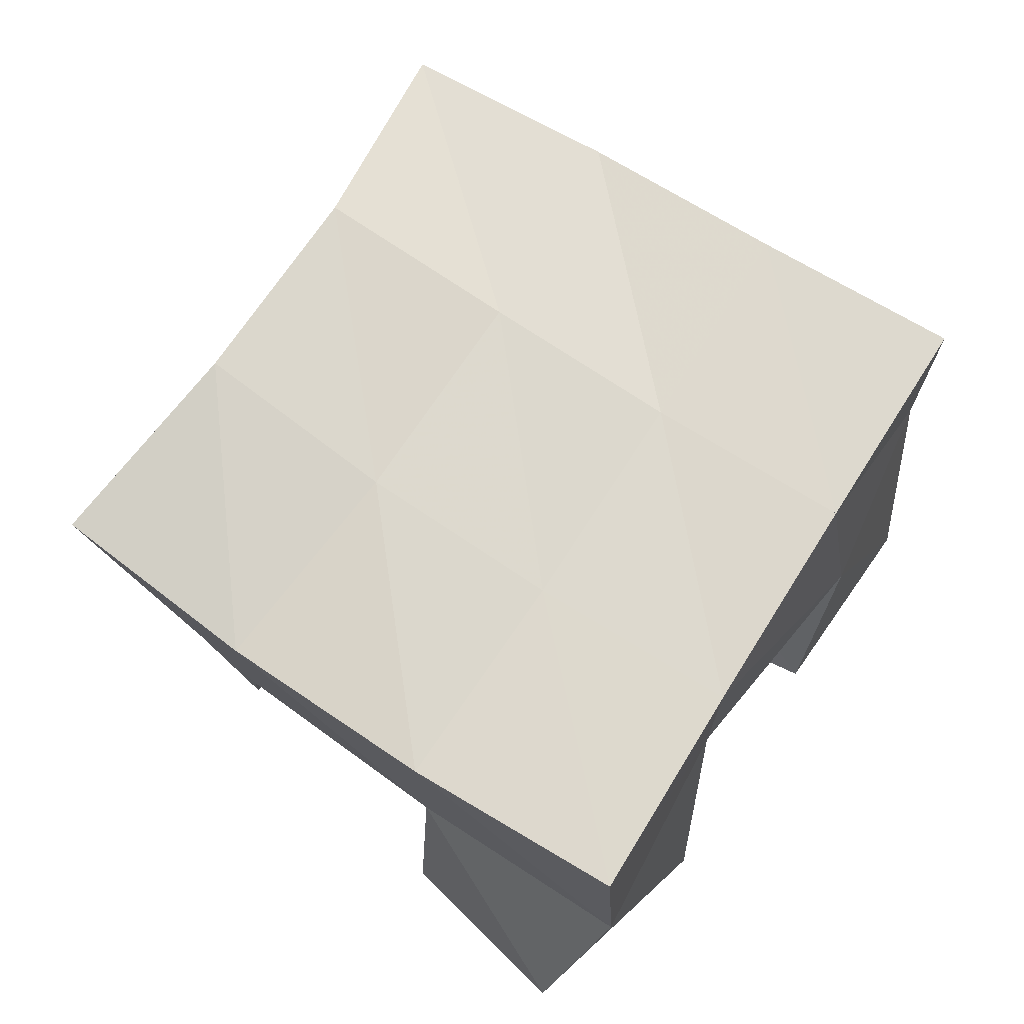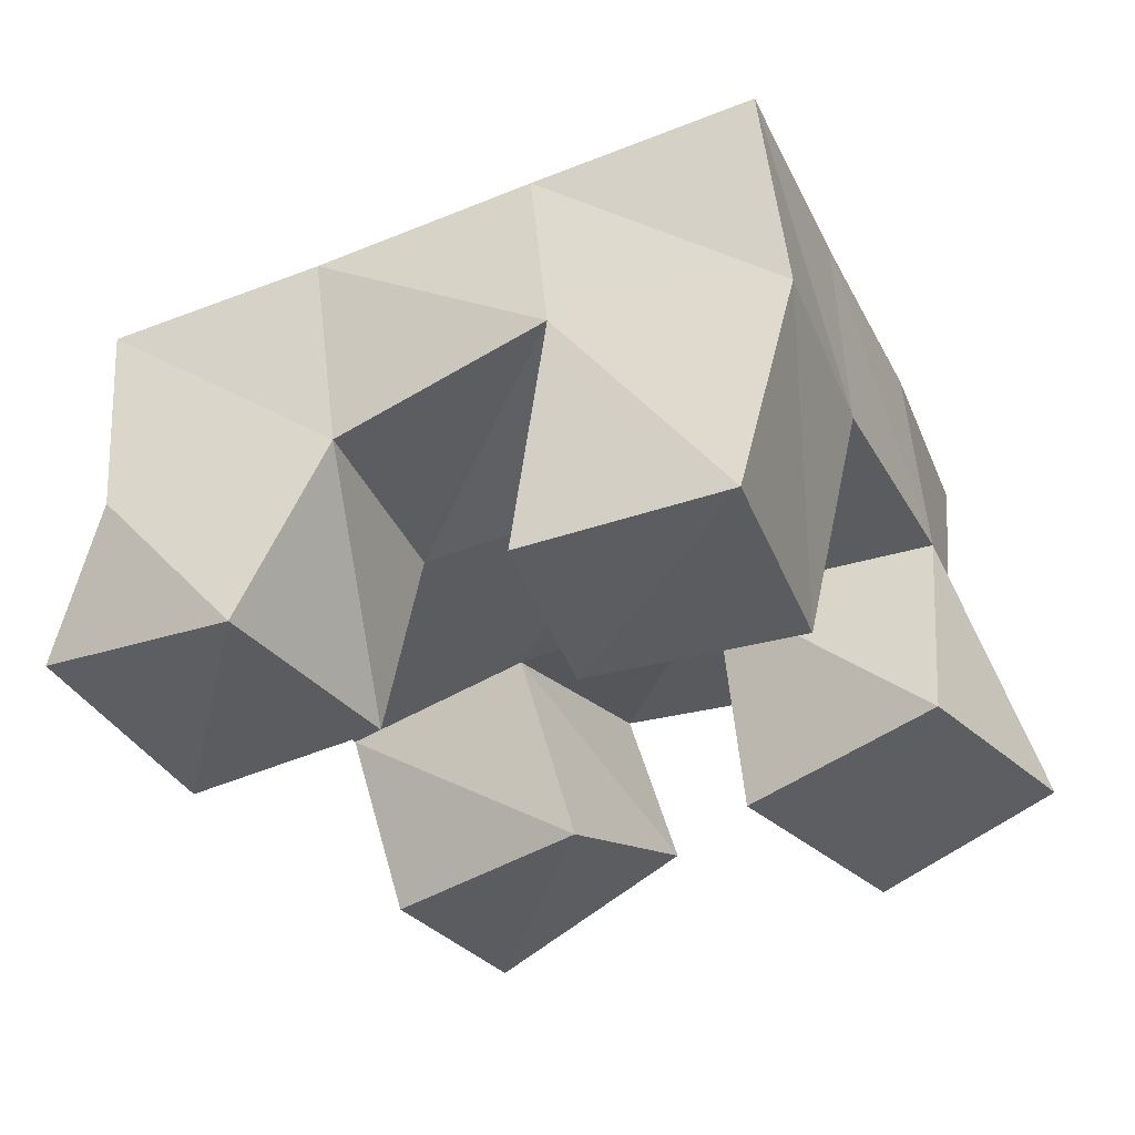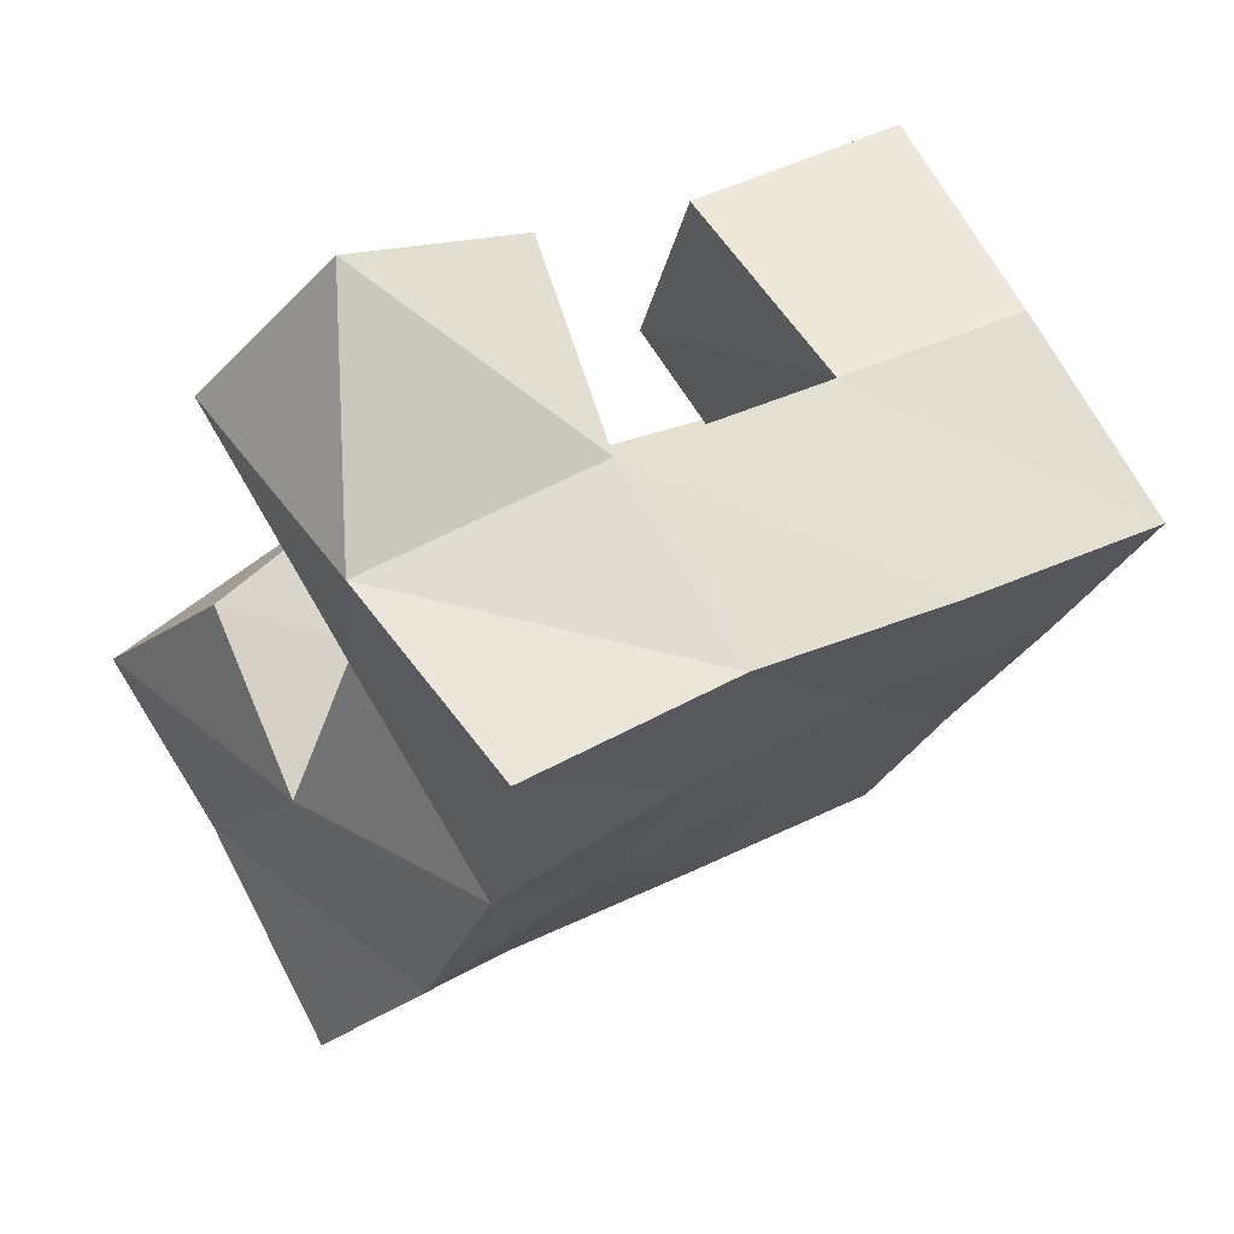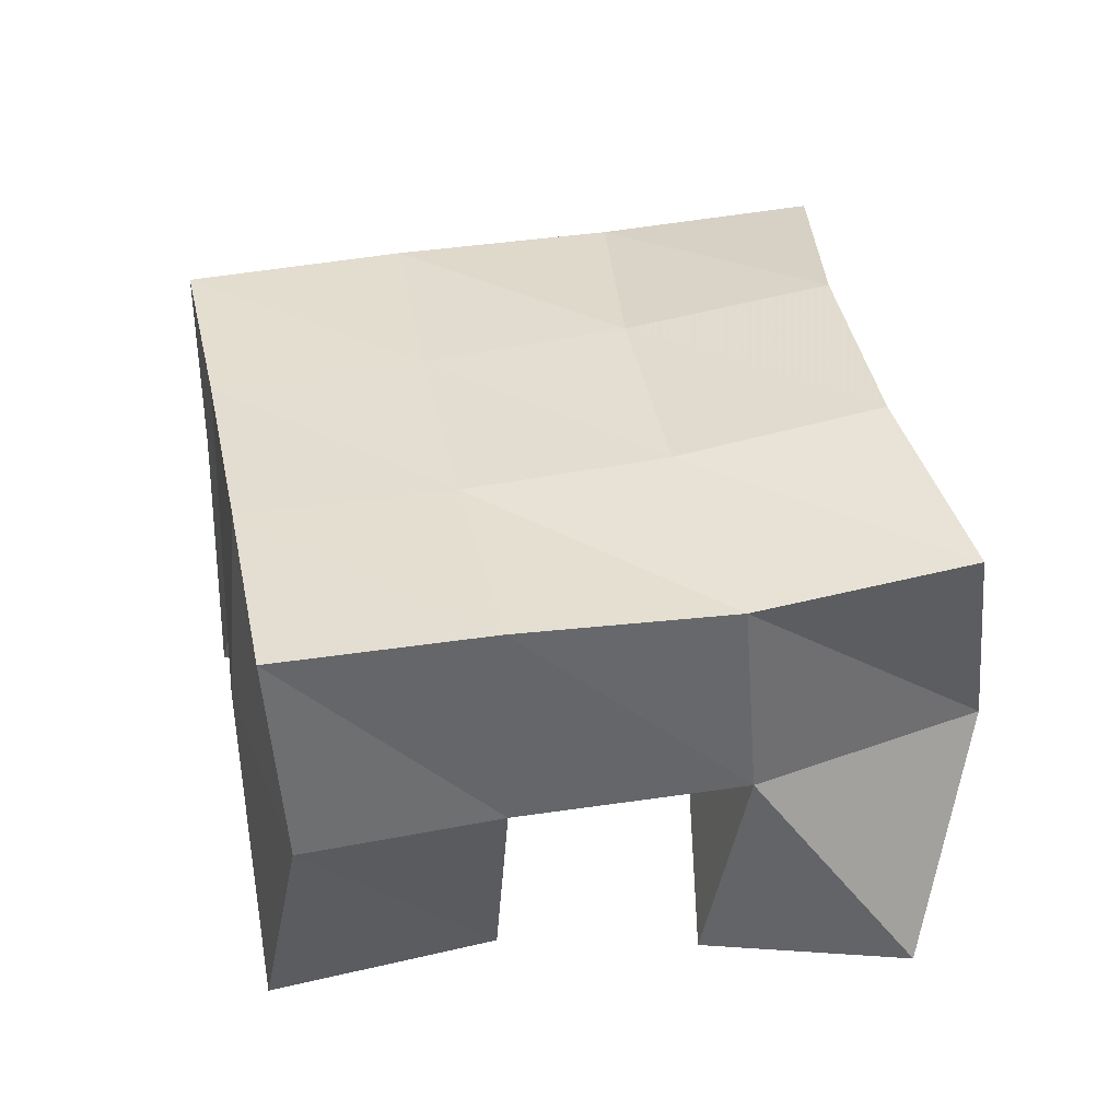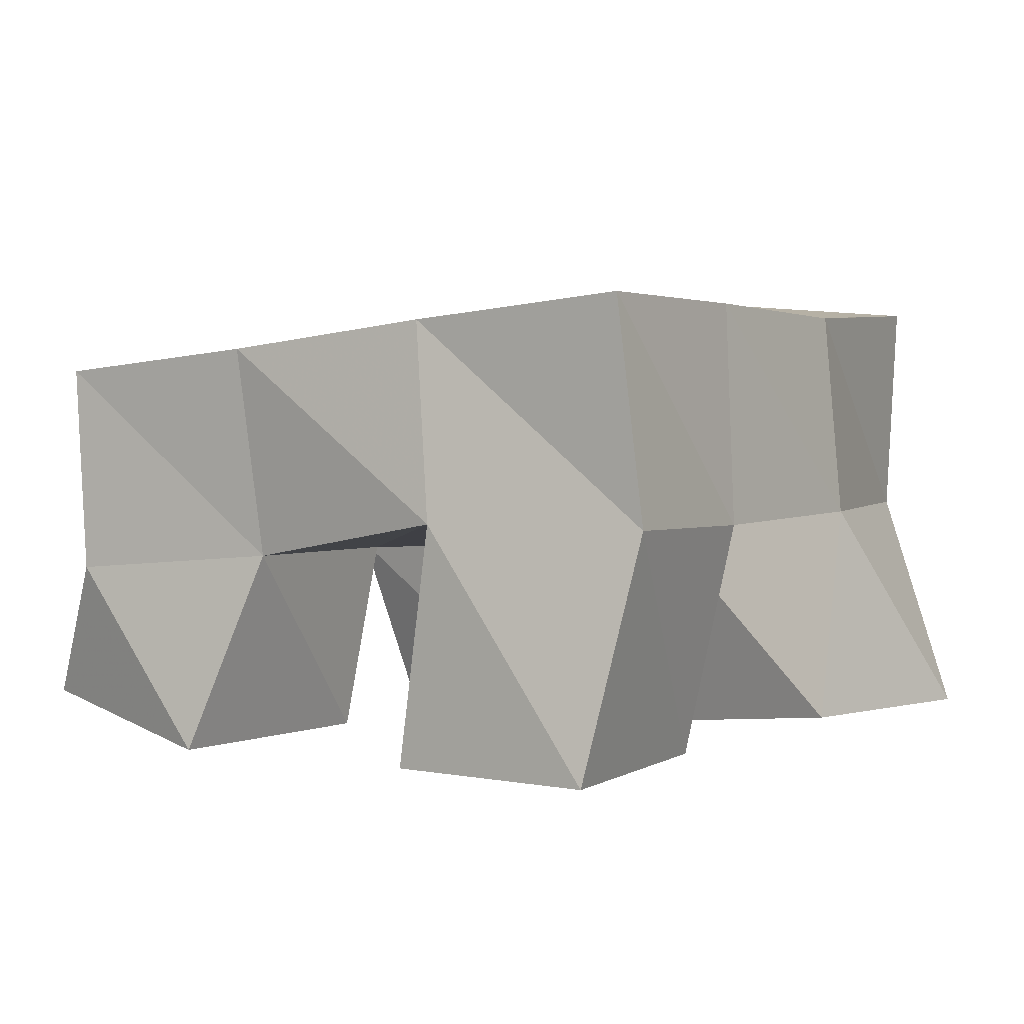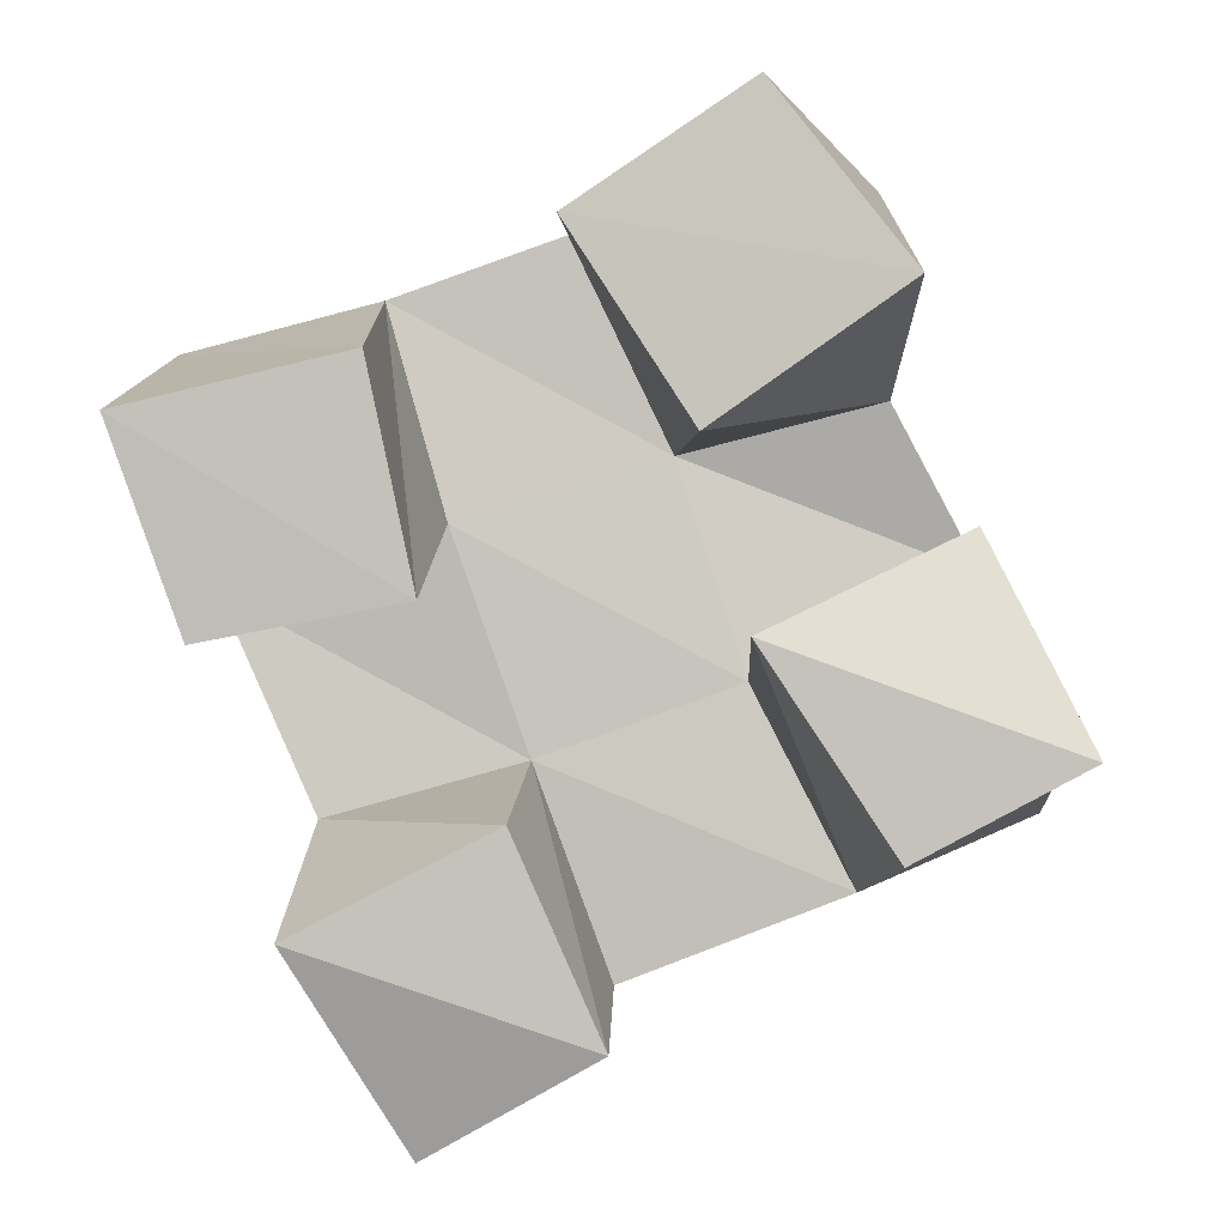
<metadata>
{"format":"obj","ext":"obj","renderer":"f3d","projection":"perspective","resolution":1024,"background":"white","views":[{"elev":66.3,"azim":-164.8,"up":"+Y"},{"elev":-35.9,"azim":-84.2,"up":"+Y"},{"elev":68.4,"azim":151.4,"up":"+Z"},{"elev":41.7,"azim":-28.5,"up":"+Y"},{"elev":2.5,"azim":-74.3,"up":"+Y"},{"elev":3.4,"azim":2.7,"up":"+Z"}]}
</metadata>
<code>
v 3.311 0.1065 -0.3743
v 3.336 0.156 -0.3931
v 3.272 0.1058 -0.4009
v 3.282 0.1556 -0.3979
v 3.342 0.1 -0.4132
v 3.339 0.1534 -0.4367
v 3.3 0.1 -0.4433
v 3.293 0.1537 -0.4483
v 3.262 0.1014 -0.5197
v 3.264 0.146 -0.512
v 3.217 0.1 -0.5432
v 3.218 0.1463 -0.5248
v 3.282 0.1 -0.5647
v 3.281 0.1443 -0.5593
v 3.243 0.1098 -0.5888
v 3.23 0.142 -0.5758
v 3.355 0.1196 -0.462
v 3.359 0.1611 -0.4735
v 3.31 0.1008 -0.4828
v 3.309 0.1483 -0.4955
v 3.377 0.1015 -0.507
v 3.374 0.1446 -0.5133
v 3.339 0.1 -0.5274
v 3.332 0.1429 -0.5391
v 3.235 0.1012 -0.4271
v 3.232 0.1543 -0.4155
v 3.183 0.1003 -0.4392
v 3.188 0.155 -0.4268
v 3.245 0.1 -0.4759
v 3.246 0.1485 -0.4624
v 3.2 0.1006 -0.4848
v 3.196 0.1554 -0.4771
v 3.329 0.2052 -0.3898
v 3.28 0.2029 -0.4018
v 3.337 0.209 -0.4378
v 3.292 0.2026 -0.4518
v 3.353 0.2062 -0.4847
v 3.308 0.1987 -0.5012
v 3.375 0.1948 -0.5289
v 3.329 0.1908 -0.5477
v 3.233 0.2047 -0.4177
v 3.248 0.2001 -0.4666
v 3.264 0.1953 -0.5162
v 3.281 0.1902 -0.5646
v 3.187 0.2055 -0.4323
v 3.202 0.2006 -0.4816
v 3.217 0.1948 -0.5306
v 3.231 0.19 -0.5788
f 1 2 4
f 3 1 4
f 2 6 8
f 4 2 8
f 6 5 7
f 8 6 7
f 5 1 3
f 7 5 3
f 8 7 3
f 4 8 3
f 2 1 5
f 6 2 5
f 9 10 12
f 11 9 12
f 10 14 16
f 12 10 16
f 14 13 15
f 16 14 15
f 13 9 11
f 15 13 11
f 16 15 11
f 12 16 11
f 10 9 13
f 14 10 13
f 17 18 20
f 19 17 20
f 18 22 24
f 20 18 24
f 22 21 23
f 24 22 23
f 21 17 19
f 23 21 19
f 24 23 19
f 20 24 19
f 18 17 21
f 22 18 21
f 25 26 28
f 27 25 28
f 26 30 32
f 28 26 32
f 30 29 31
f 32 30 31
f 29 25 27
f 31 29 27
f 32 31 27
f 28 32 27
f 26 25 29
f 30 26 29
f 2 33 34
f 4 2 34
f 33 35 36
f 34 33 36
f 35 6 8
f 36 35 8
f 6 2 4
f 8 6 4
f 36 8 4
f 34 36 4
f 33 2 6
f 35 33 6
f 6 35 36
f 8 6 36
f 35 37 38
f 36 35 38
f 37 18 20
f 38 37 20
f 18 6 8
f 20 18 8
f 38 20 8
f 36 38 8
f 35 6 18
f 37 35 18
f 18 37 38
f 20 18 38
f 37 39 40
f 38 37 40
f 39 22 24
f 40 39 24
f 22 18 20
f 24 22 20
f 40 24 20
f 38 40 20
f 37 18 22
f 39 37 22
f 4 34 41
f 26 4 41
f 34 36 42
f 41 34 42
f 36 8 30
f 42 36 30
f 8 4 26
f 30 8 26
f 42 30 26
f 41 42 26
f 34 4 8
f 36 34 8
f 8 36 42
f 30 8 42
f 36 38 43
f 42 36 43
f 38 20 10
f 43 38 10
f 20 8 30
f 10 20 30
f 43 10 30
f 42 43 30
f 36 8 20
f 38 36 20
f 20 38 43
f 10 20 43
f 38 40 44
f 43 38 44
f 40 24 14
f 44 40 14
f 24 20 10
f 14 24 10
f 44 14 10
f 43 44 10
f 38 20 24
f 40 38 24
f 26 41 45
f 28 26 45
f 41 42 46
f 45 41 46
f 42 30 32
f 46 42 32
f 30 26 28
f 32 30 28
f 46 32 28
f 45 46 28
f 41 26 30
f 42 41 30
f 30 42 46
f 32 30 46
f 42 43 47
f 46 42 47
f 43 10 12
f 47 43 12
f 10 30 32
f 12 10 32
f 47 12 32
f 46 47 32
f 42 30 10
f 43 42 10
f 10 43 47
f 12 10 47
f 43 44 48
f 47 43 48
f 44 14 16
f 48 44 16
f 14 10 12
f 16 14 12
f 48 16 12
f 47 48 12
f 43 10 14
f 44 43 14

</code>
